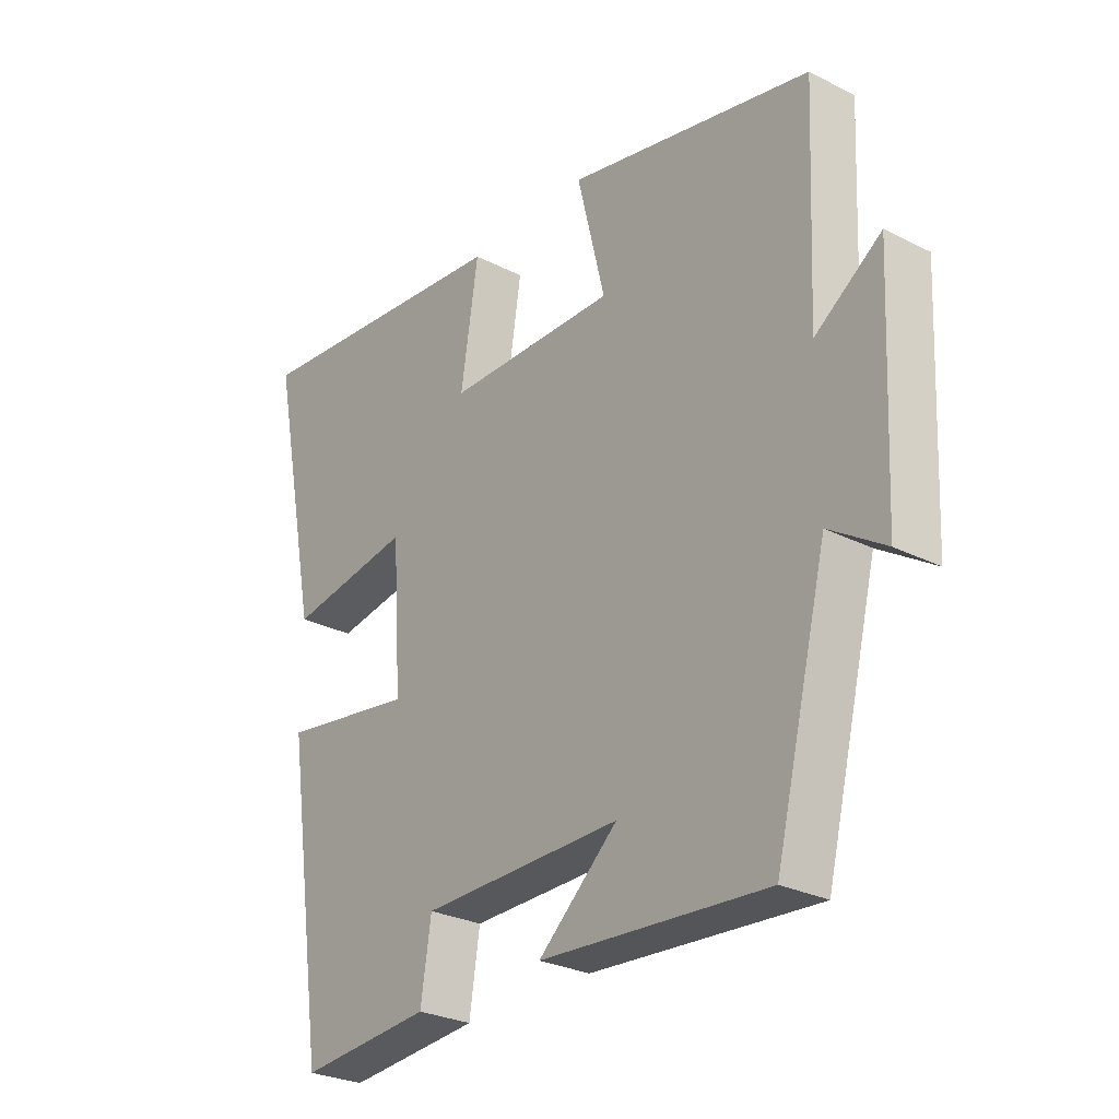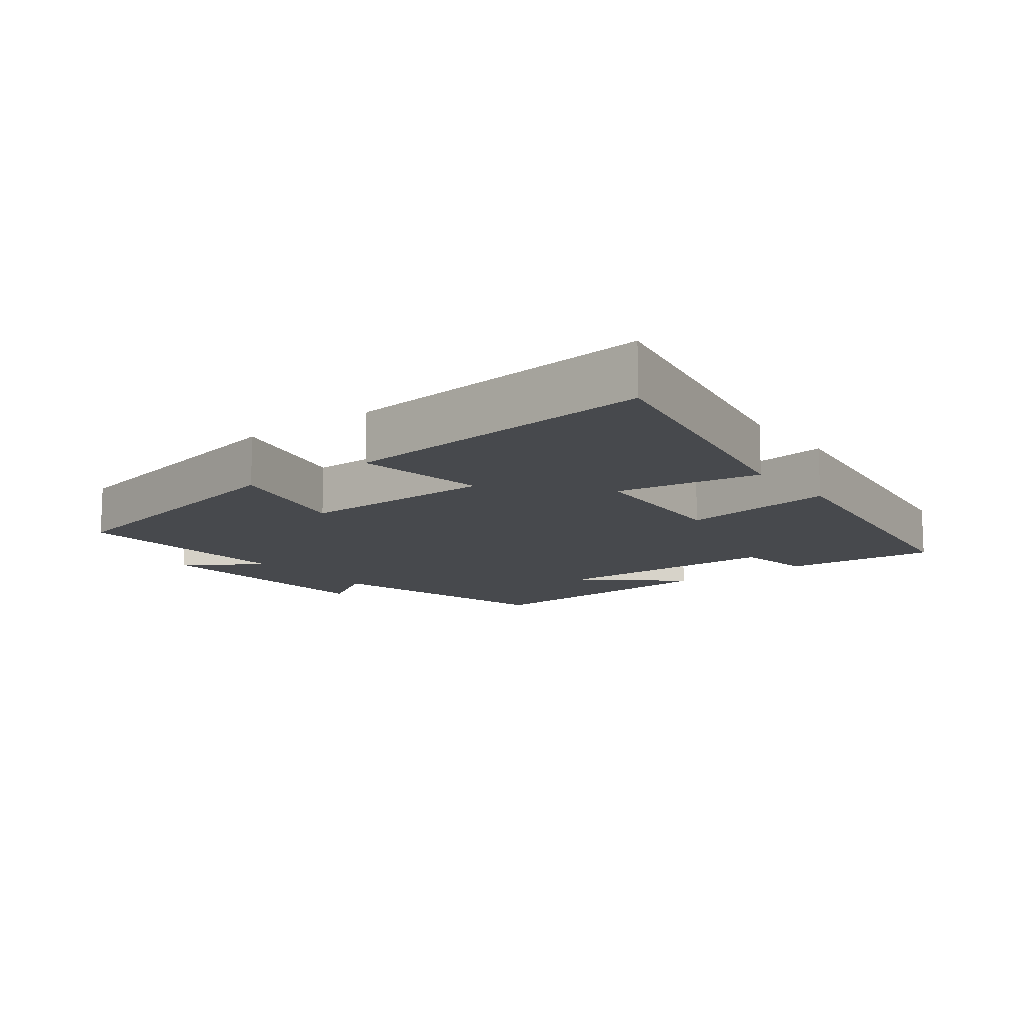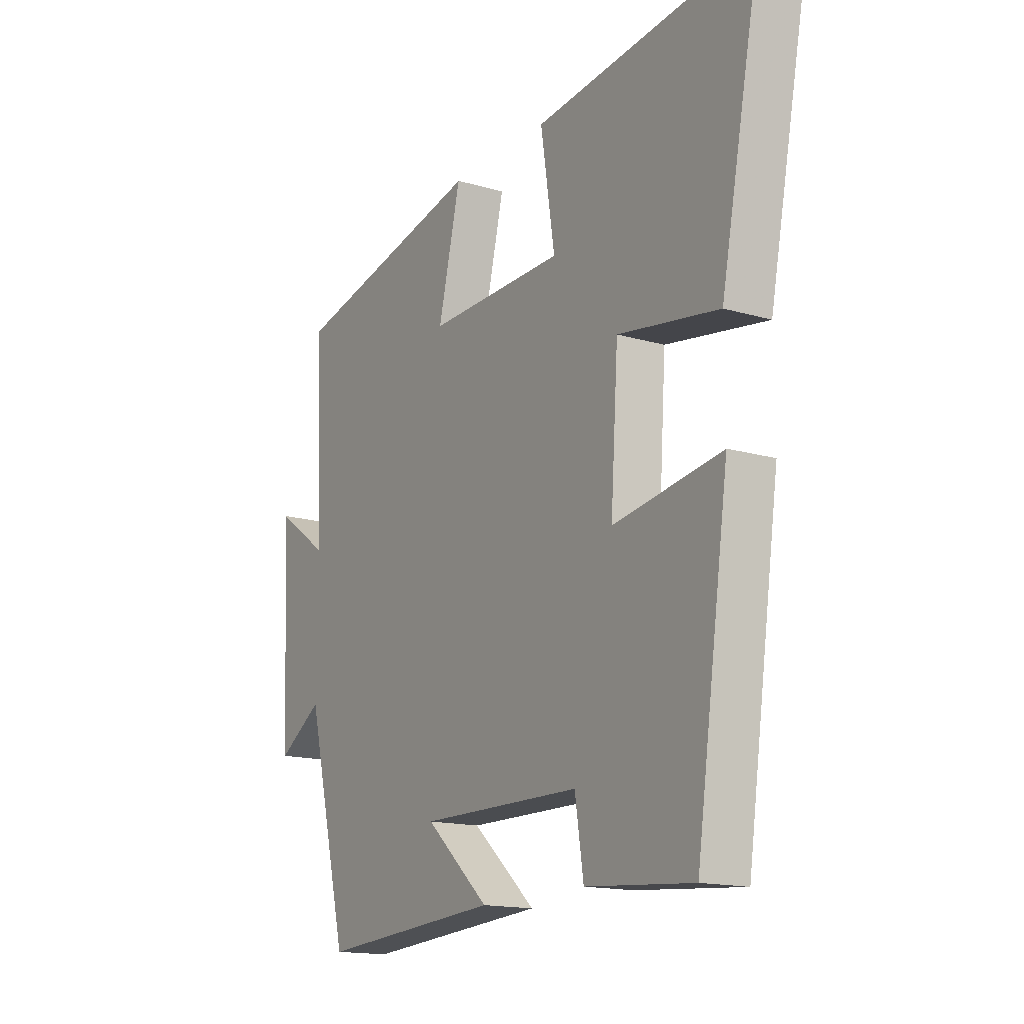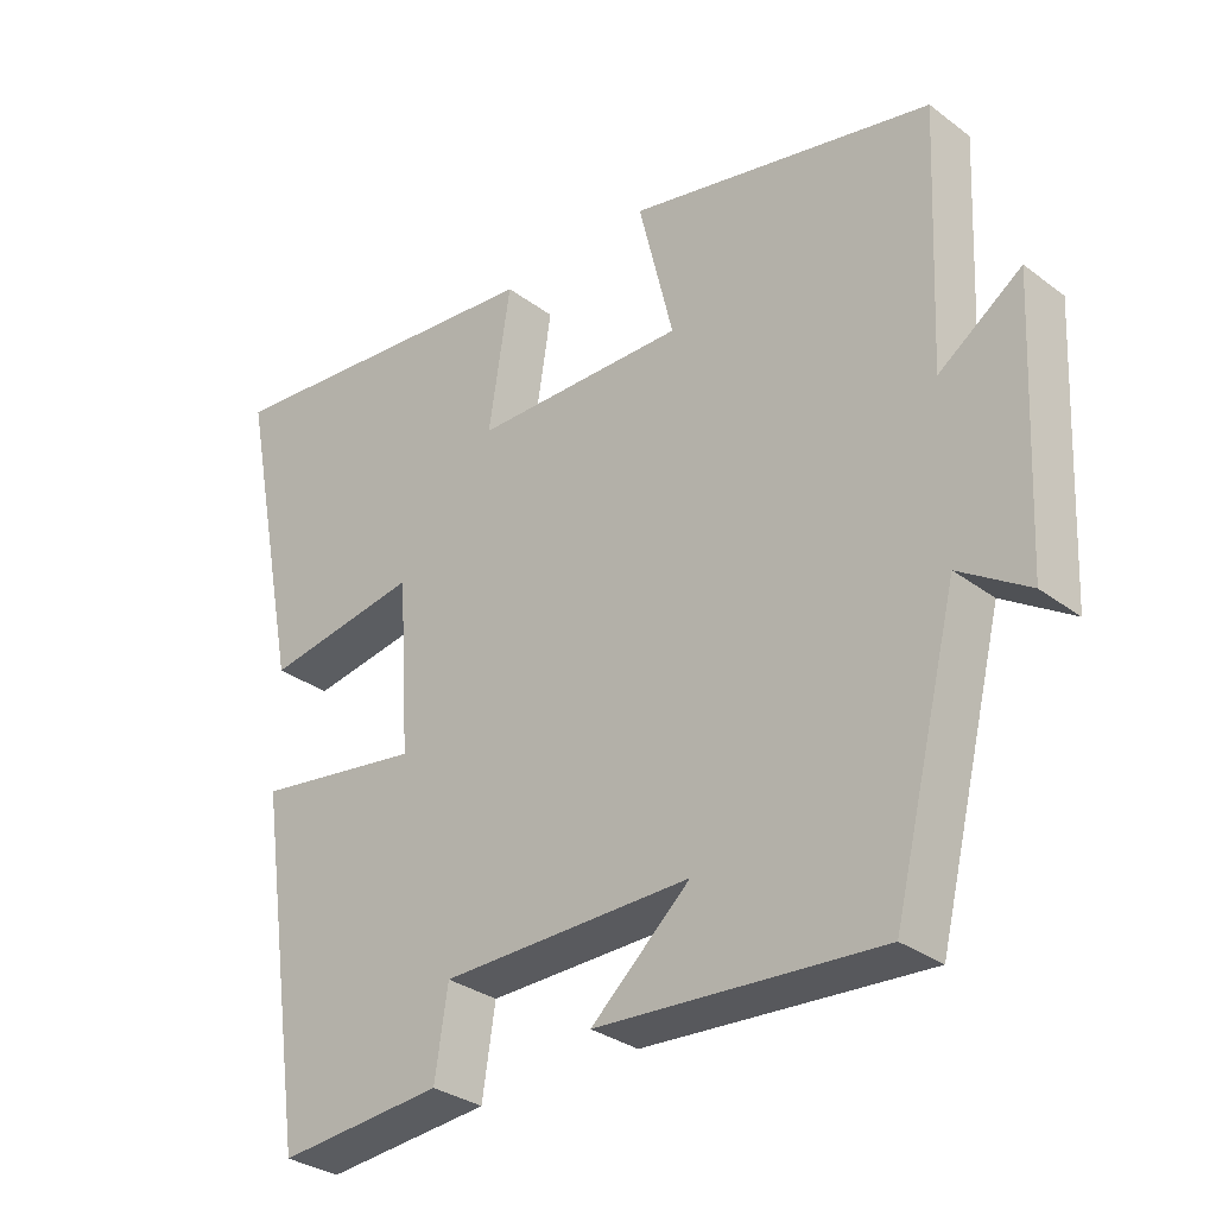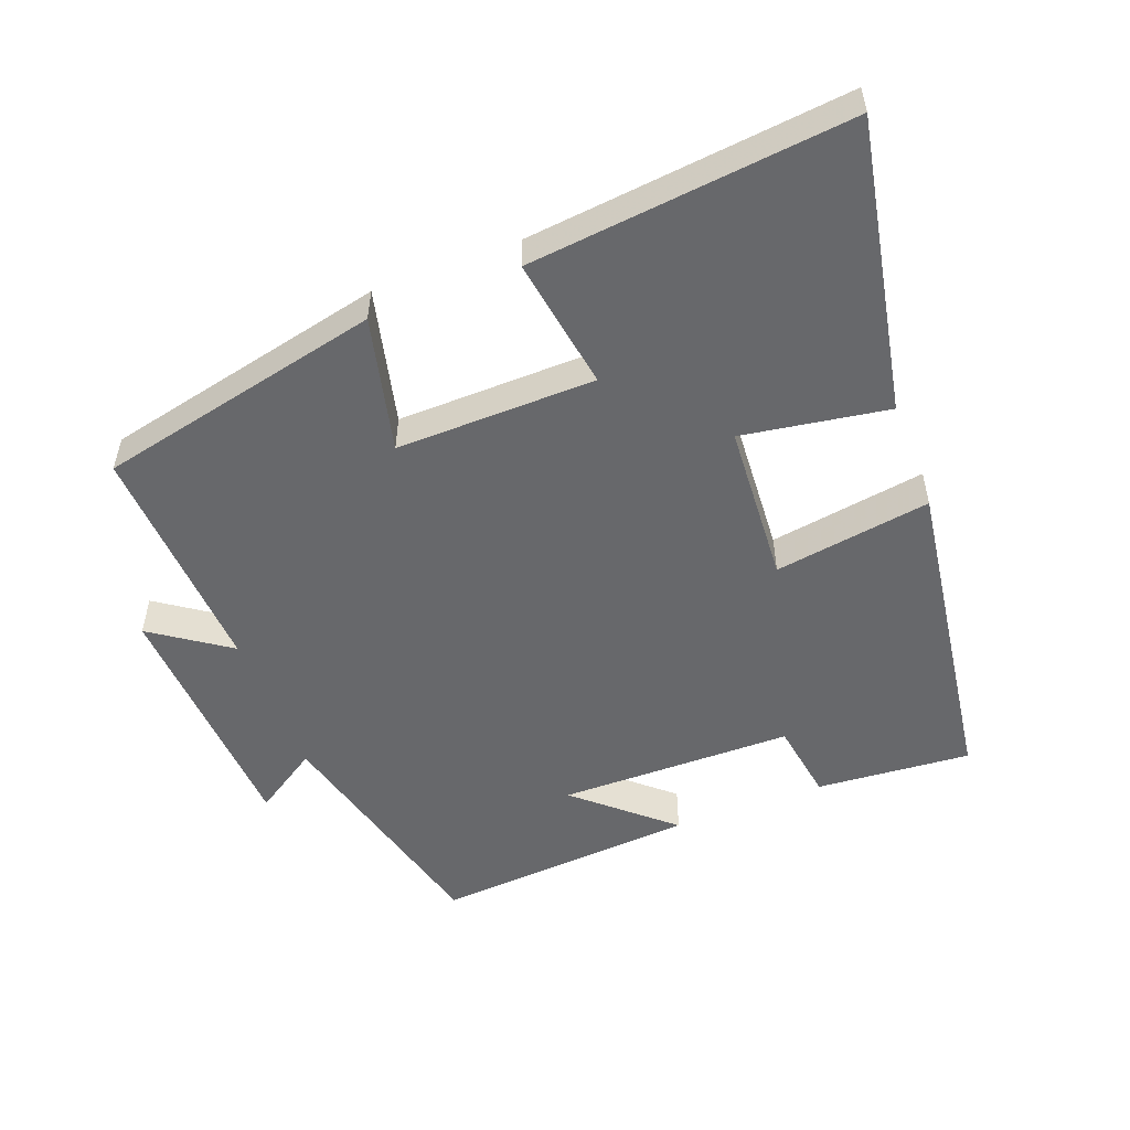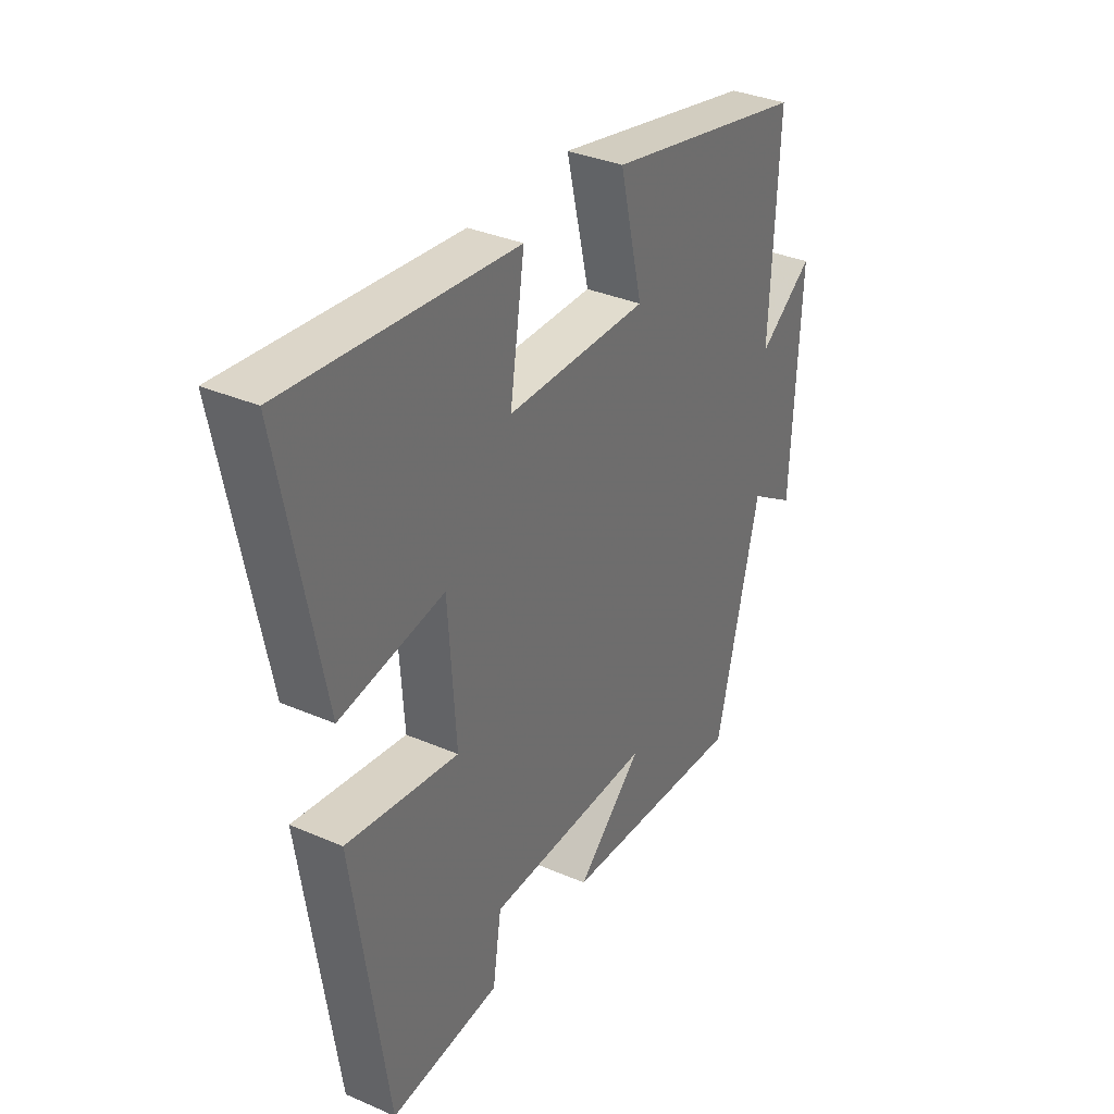
<metadata>
{"format":"obj","ext":"obj","renderer":"f3d","projection":"perspective","resolution":1024,"background":"white","views":[{"elev":-27.7,"azim":-127.8,"up":"+Z"},{"elev":-12.3,"azim":37.5,"up":"+Y"},{"elev":-15.7,"azim":58.5,"up":"+Z"},{"elev":-31.4,"azim":-136.6,"up":"+Z"},{"elev":-52.5,"azim":21.1,"up":"+Y"},{"elev":34.6,"azim":120.1,"up":"+Z"}]}
</metadata>
<code>
v -0.516 0.07 0.409
v -0.098 0.07 0.5
v -0.146 0.07 0.302
v 0.146 0.07 0.306
v 0.116 0.07 0.5
v 0.585 0.07 0.547
v 0.5 0.07 0.121
v 0.286 0.07 0.156
v 0.27 0.07 -0.08
v 0.5 0.07 -0.045
v 0.43 0.07 -0.519
v 0.203 0.07 -0.5
v 0.185 0.07 -0.383
v -0.159 0.07 -0.379
v -0.023 0.07 -0.5
v -0.41 0.07 -0.527
v -0.5 0.07 -0.167
v -0.595 0.07 -0.228
v -0.613 0.07 0.142
v -0.5 0.07 0.063
v -0.516 0 0.409
v -0.098 0 0.5
v -0.146 0 0.302
v 0.146 0 0.306
v 0.116 0 0.5
v 0.585 0 0.547
v 0.5 0 0.121
v 0.286 0 0.156
v 0.27 0 -0.08
v 0.5 0 -0.045
v 0.43 0 -0.519
v 0.203 0 -0.5
v 0.185 0 -0.383
v -0.159 0 -0.379
v -0.023 0 -0.5
v -0.41 0 -0.527
v -0.5 0 -0.167
v -0.595 0 -0.228
v -0.613 0 0.142
v -0.5 0 0.063
f 17 18 19 20
f 16 17 20
f 1 2 3
f 20 1 3
f 16 20 3
f 14 15 16
f 14 16 3 4
f 13 14 4
f 11 12 13
f 10 11 13
f 9 10 13
f 8 9 13 4
f 6 7 8
f 5 6 8
f 4 5 8
f 40 39 38 37
f 40 37 36
f 23 22 21
f 23 21 40
f 23 40 36
f 36 35 34
f 24 23 36 34
f 24 34 33
f 33 32 31
f 33 31 30
f 33 30 29
f 24 33 29 28
f 28 27 26
f 28 26 25
f 28 25 24
f 1 21 22 2
f 2 22 23 3
f 3 23 24 4
f 4 24 25 5
f 5 25 26 6
f 6 26 27 7
f 7 27 28 8
f 8 28 29 9
f 9 29 30 10
f 10 30 31 11
f 11 31 32 12
f 12 32 33 13
f 13 33 34 14
f 14 34 35 15
f 15 35 36 16
f 16 36 37 17
f 17 37 38 18
f 18 38 39 19
f 19 39 40 20
f 20 40 21 1

</code>
